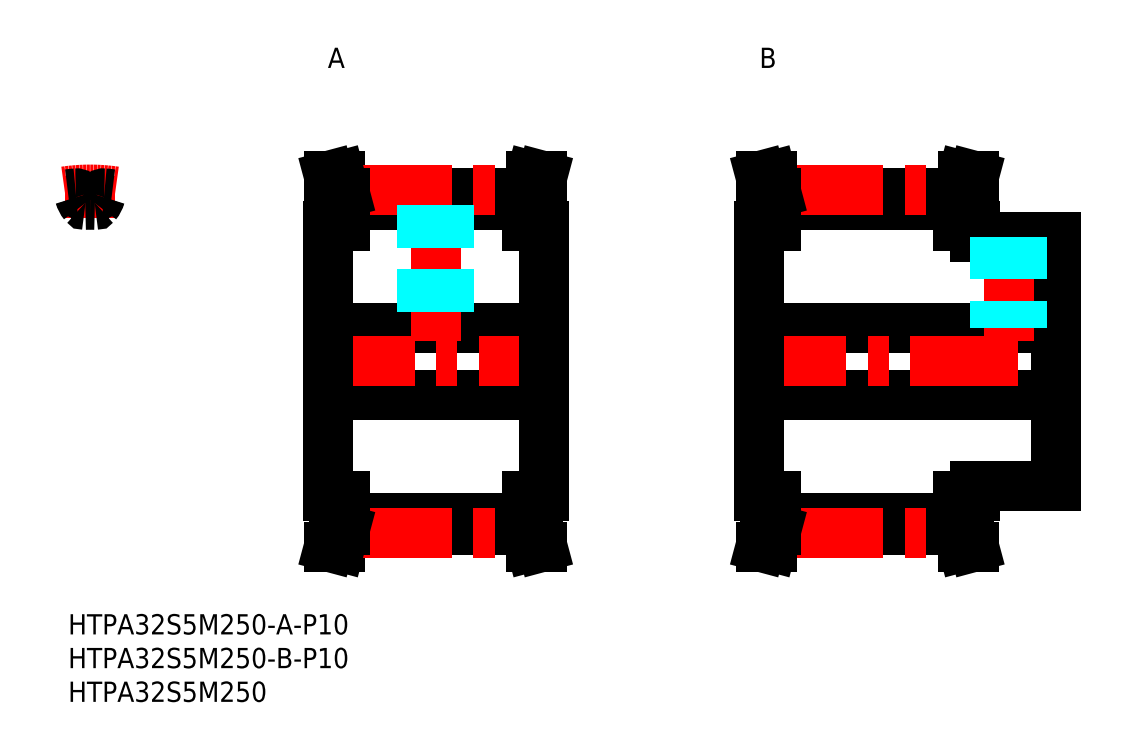
<metadata>
{"format":"dxf","ext":"dxf","renderer":"ezdxf+matplotlib","layout":"modelspace","background":"white","min_lineweight":24,"dpi":150}
</metadata>
<code>
0
SECTION
2
ENTITIES
0
LINE
8
MSM_CONTINUOUS
10
102.5
20
42.5
30
0
11
146.5
21
42.5
31
0
0
LINE
8
MSM_CONTINUOUS
10
102.5
20
32.5
30
0
11
146.5
21
32.5
31
0
0
LINE
8
MSM_CONTINUOUS
10
105
20
12.52
30
0
11
132
21
12.52
31
0
0
LINE
8
MSM_CONTINUOUS
10
105
20
14.29
30
0
11
132
21
14.29
31
0
0
LINE
8
MSM_CONTINUOUS
10
105
20
60.71
30
0
11
132
21
60.71
31
0
0
LINE
8
MSM_CONTINUOUS
10
105
20
62.48
30
0
11
132
21
62.48
31
0
0
LINE
8
MSM_CENTER
10
105
20
62.96
30
0
11
132
21
62.96
31
0
0
LINE
8
MSM_CENTER
10
105
20
12.04
30
0
11
132
21
12.04
31
0
0
LINE
8
MSM_CENTER
10
99.5
20
37.5
30
0
11
149.5
21
37.5
31
0
0
LINE
8
MSM_CONTINUOUS
10
38.5
20
42.5
30
0
11
70.5
21
42.5
31
0
0
LINE
8
MSM_CONTINUOUS
10
38.5
20
32.5
30
0
11
70.5
21
32.5
31
0
0
LINE
8
MSM_CONTINUOUS
10
39.4
20
12.73
30
0
11
38.67
21
10
31
0
0
LINE
8
MSM_CONTINUOUS
10
38.67
20
10
30
0
11
40.33
21
10
31
0
0
LINE
8
MSM_CONTINUOUS
10
38.5
20
17.5
30
0
11
41
21
17.5
31
0
0
LINE
8
MSM_CONTINUOUS
10
38.5
20
57.5
30
0
11
41
21
57.5
31
0
0
LINE
8
MSM_CONTINUOUS
10
38.67
20
65
30
0
11
40.33
21
65
31
0
0
LINE
8
MSM_CONTINUOUS
10
39.4
20
62.27
30
0
11
38.67
21
65
31
0
0
LINE
8
MSM_CENTER
10
35.5
20
37.5
30
0
11
73.5
21
37.5
31
0
0
LINE
8
MSM_CONTINUOUS
10
38.5
20
17.5
30
0
11
38.5
21
57.5
31
0
0
LINE
8
MSM_CONTINUOUS
10
70.5
20
17.5
30
0
11
70.5
21
57.5
31
0
0
LINE
8
MSM_CONTINUOUS
10
41
20
12.52
30
0
11
68
21
12.52
31
0
0
LINE
8
MSM_CONTINUOUS
10
41
20
14.29
30
0
11
68
21
14.29
31
0
0
LINE
8
MSM_CENTER
10
41
20
12.04
30
0
11
68
21
12.04
31
0
0
LINE
8
MSM_CONTINUOUS
10
41
20
12.52
30
0
11
41
21
17.5
31
0
0
LINE
8
MSM_CONTINUOUS
10
39.4
20
17.5
30
0
11
39.4
21
12.73
31
0
0
LINE
8
MSM_CONTINUOUS
10
41
20
12.52
30
0
11
40.33
21
10
31
0
0
LINE
8
MSM_CONTINUOUS
10
68
20
12.52
30
0
11
68
21
17.5
31
0
0
LINE
8
MSM_CONTINUOUS
10
69.6
20
17.5
30
0
11
69.6
21
12.73
31
0
0
LINE
8
MSM_CONTINUOUS
10
70.33
20
10
30
0
11
68.67
21
10
31
0
0
LINE
8
MSM_CONTINUOUS
10
68
20
12.52
30
0
11
68.67
21
10
31
0
0
LINE
8
MSM_CONTINUOUS
10
69.6
20
12.73
30
0
11
70.33
21
10
31
0
0
LINE
8
MSM_CONTINUOUS
10
68
20
17.5
30
0
11
70.5
21
17.5
31
0
0
LINE
8
MSM_CONTINUOUS
10
103.4
20
17.5
30
0
11
103.4
21
12.73
31
0
0
LINE
8
MSM_CONTINUOUS
10
105
20
12.52
30
0
11
105
21
17.5
31
0
0
LINE
8
MSM_CONTINUOUS
10
105
20
12.52
30
0
11
104.3
21
10
31
0
0
LINE
8
MSM_CONTINUOUS
10
103.4
20
12.73
30
0
11
102.7
21
10
31
0
0
LINE
8
MSM_CONTINUOUS
10
102.7
20
10
30
0
11
104.3
21
10
31
0
0
LINE
8
MSM_CONTINUOUS
10
102.5
20
17.5
30
0
11
105
21
17.5
31
0
0
LINE
8
MSM_CENTER
10
54.5
20
40.5
30
0
11
54.5
21
64.96
31
0
0
LINE
8
MSM_CONTINUOUS
10
41
20
62.48
30
0
11
68
21
62.48
31
0
0
LINE
8
MSM_CONTINUOUS
10
41
20
60.71
30
0
11
68
21
60.71
31
0
0
LINE
8
MSM_CENTER
10
41
20
62.96
30
0
11
68
21
62.96
31
0
0
LINE
8
MSM_CONTINUOUS
10
41
20
57.5
30
0
11
41
21
62.48
31
0
0
LINE
8
MSM_CONTINUOUS
10
39.4
20
57.5
30
0
11
39.4
21
62.27
31
0
0
LINE
8
MSM_CONTINUOUS
10
41
20
62.48
30
0
11
40.33
21
65
31
0
0
LINE
8
MSM_CONTINUOUS
10
69.6
20
57.5
30
0
11
69.6
21
62.27
31
0
0
LINE
8
MSM_CONTINUOUS
10
68
20
57.5
30
0
11
68
21
62.48
31
0
0
LINE
8
MSM_CONTINUOUS
10
68
20
57.5
30
0
11
70.5
21
57.5
31
0
0
LINE
8
MSM_CONTINUOUS
10
70.33
20
65
30
0
11
68.67
21
65
31
0
0
LINE
8
MSM_CONTINUOUS
10
68
20
62.48
30
0
11
68.67
21
65
31
0
0
LINE
8
MSM_CONTINUOUS
10
69.6
20
62.27
30
0
11
70.33
21
65
31
0
0
LINE
8
MSM_CONTINUOUS
10
103.4
20
57.5
30
0
11
103.4
21
62.27
31
0
0
LINE
8
MSM_CONTINUOUS
10
105
20
57.5
30
0
11
105
21
62.48
31
0
0
LINE
8
MSM_CONTINUOUS
10
102.5
20
57.5
30
0
11
105
21
57.5
31
0
0
LINE
8
MSM_CONTINUOUS
10
105
20
62.48
30
0
11
104.3
21
65
31
0
0
LINE
8
MSM_CONTINUOUS
10
103.4
20
62.27
30
0
11
102.7
21
65
31
0
0
LINE
8
MSM_CONTINUOUS
10
102.7
20
65
30
0
11
104.3
21
65
31
0
0
LINE
8
MSM_CONTINUOUS
10
146.5
20
19
30
0
11
146.5
21
56
31
0
0
LINE
8
MSM_CONTINUOUS
10
134.5
20
19
30
0
11
146.5
21
19
31
0
0
LINE
8
MSM_CONTINUOUS
10
132
20
12.52
30
0
11
132
21
17.5
31
0
0
LINE
8
MSM_CONTINUOUS
10
133.6
20
17.5
30
0
11
133.6
21
12.73
31
0
0
LINE
8
MSM_CONTINUOUS
10
133.6
20
12.73
30
0
11
134.3
21
10
31
0
0
LINE
8
MSM_CONTINUOUS
10
134.3
20
10
30
0
11
132.7
21
10
31
0
0
LINE
8
MSM_CONTINUOUS
10
132
20
12.52
30
0
11
132.7
21
10
31
0
0
LINE
8
MSM_CONTINUOUS
10
134.5
20
17.5
30
0
11
134.5
21
19
31
0
0
LINE
8
MSM_CONTINUOUS
10
132
20
17.5
30
0
11
134.5
21
17.5
31
0
0
LINE
8
MSM_CENTER
10
139.5
20
40.5
30
0
11
139.5
21
58
31
0
0
LINE
8
MSM_CONTINUOUS
10
134.5
20
56
30
0
11
146.5
21
56
31
0
0
LINE
8
MSM_CONTINUOUS
10
133.6
20
57.5
30
0
11
133.6
21
62.27
31
0
0
LINE
8
MSM_CONTINUOUS
10
132
20
57.5
30
0
11
132
21
62.48
31
0
0
LINE
8
MSM_CONTINUOUS
10
134.5
20
56
30
0
11
134.5
21
57.5
31
0
0
LINE
8
MSM_CONTINUOUS
10
132
20
57.5
30
0
11
134.5
21
57.5
31
0
0
LINE
8
MSM_CONTINUOUS
10
133.6
20
62.27
30
0
11
134.3
21
65
31
0
0
LINE
8
MSM_CONTINUOUS
10
132
20
62.48
30
0
11
132.7
21
65
31
0
0
LINE
8
MSM_CONTINUOUS
10
134.3
20
65
30
0
11
132.7
21
65
31
0
0
INSERT
8
MSM_CONTINUOUS
2
*U3
10
0
20
0
30
0
0
INSERT
8
MSM_CONTINUOUS
2
*U4
10
0
20
0
30
0
0
INSERT
8
MSM_CONTINUOUS
2
*U5
10
0
20
0
30
0
0
LINE
8
MSM_CENTER
10
3.25
20
58.71
30
0
11
3.25
21
64.96
31
0
0
ARC
8
MSM_CENTER
10
3.25
20
37.5
30
0
40
25.46
50
81.53
51
98.47
0
ARC
8
MSM_CONTINUOUS
10
3.25
20
37.5
30
0
40
24.98
50
94.84
51
97.47
0
ARC
8
MSM_CONTINUOUS
10
1.188
20
61.85
30
0
40
0.55
50
15.44
51
94.84
0
ARC
8
MSM_CONTINUOUS
10
3.25
20
37.5
30
0
40
23.21
50
88.24
51
90
0
ARC
8
MSM_CONTINUOUS
10
3.969
20
60.95
30
0
40
0.25
50
268.2
51
320.8
0
ARC
8
MSM_CONTINUOUS
10
1.625
20
62.87
30
0
40
3.275
50
320.8
51
344.6
0
ARC
8
MSM_CONTINUOUS
10
5.312
20
61.85
30
0
40
0.55
50
85.16
51
164.6
0
ARC
8
MSM_CONTINUOUS
10
4.875
20
62.87
30
0
40
3.275
50
195.4
51
219.2
0
ARC
8
MSM_CONTINUOUS
10
2.531
20
60.95
30
0
40
0.25
50
219.2
51
271.8
0
ARC
8
MSM_CONTINUOUS
10
3.25
20
37.5
30
0
40
23.21
50
90
51
91.76
0
ARC
8
MSM_CONTINUOUS
10
3.25
20
37.5
30
0
40
24.98
50
82.53
51
85.16
0
LINE
8
MSM_CONTINUOUS
10
102.5
20
17.5
30
0
11
102.5
21
57.5
31
0
0
INSERT
8
MSM_CONTINUOUS
2
*U6
10
0
20
0
30
0
0
INSERT
8
MSM_CONTINUOUS
2
*U7
10
0
20
0
30
0
0
LINE
8
MSM_DASHED
10
56.5
20
60.71
30
0
11
56.5
21
42.5
31
0
0
LINE
8
MSM_DASHED
10
56.12
20
60.71
30
0
11
56.12
21
42.5
31
0
0
LINE
8
MSM_DASHED
10
52.88
20
60.71
30
0
11
52.88
21
42.5
31
0
0
LINE
8
MSM_DASHED
10
52.5
20
60.71
30
0
11
52.5
21
42.5
31
0
0
LINE
8
MSM_DASHED
10
141.5
20
56
30
0
11
141.5
21
42.5
31
0
0
LINE
8
MSM_DASHED
10
141.1
20
56
30
0
11
141.1
21
42.5
31
0
0
LINE
8
MSM_DASHED
10
137.9
20
56
30
0
11
137.9
21
42.5
31
0
0
LINE
8
MSM_DASHED
10
137.5
20
56
30
0
11
137.5
21
42.5
31
0
0
ENDSEC
0
EOF

</code>
